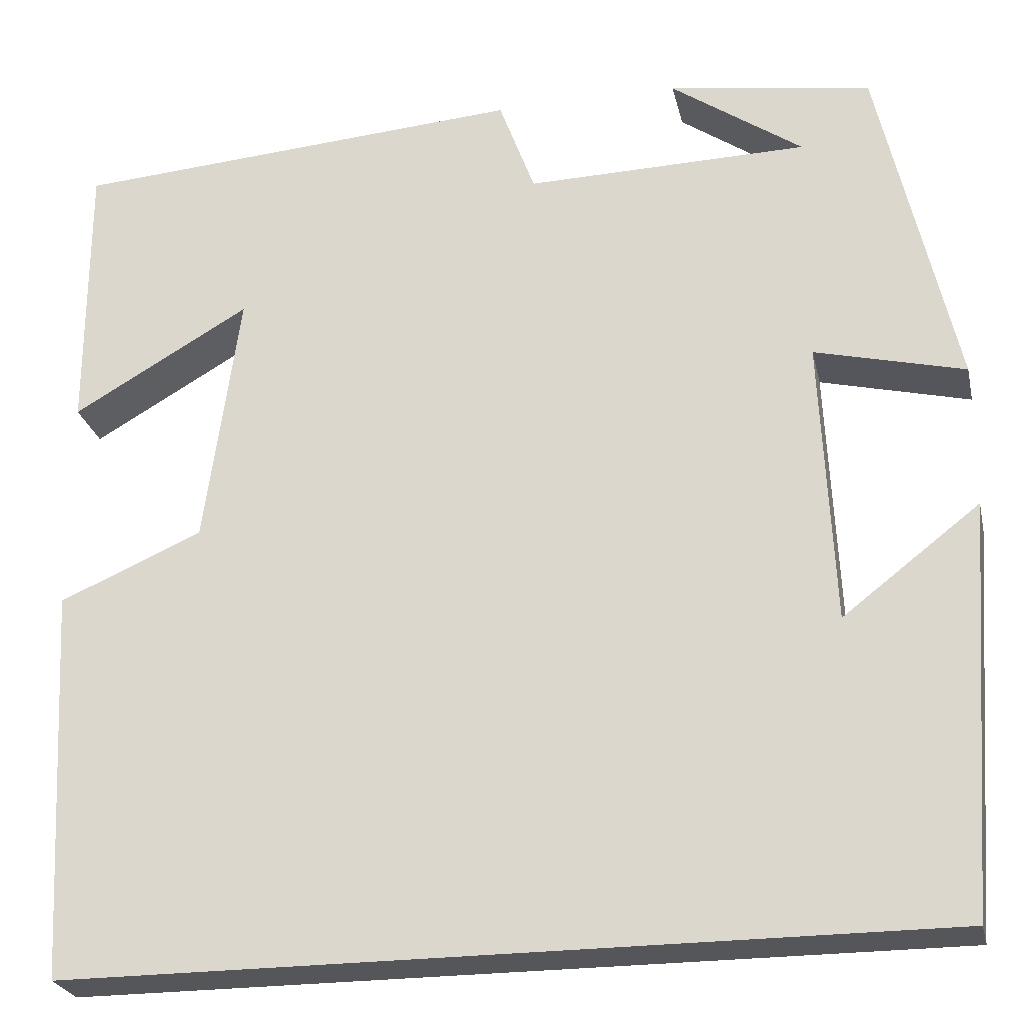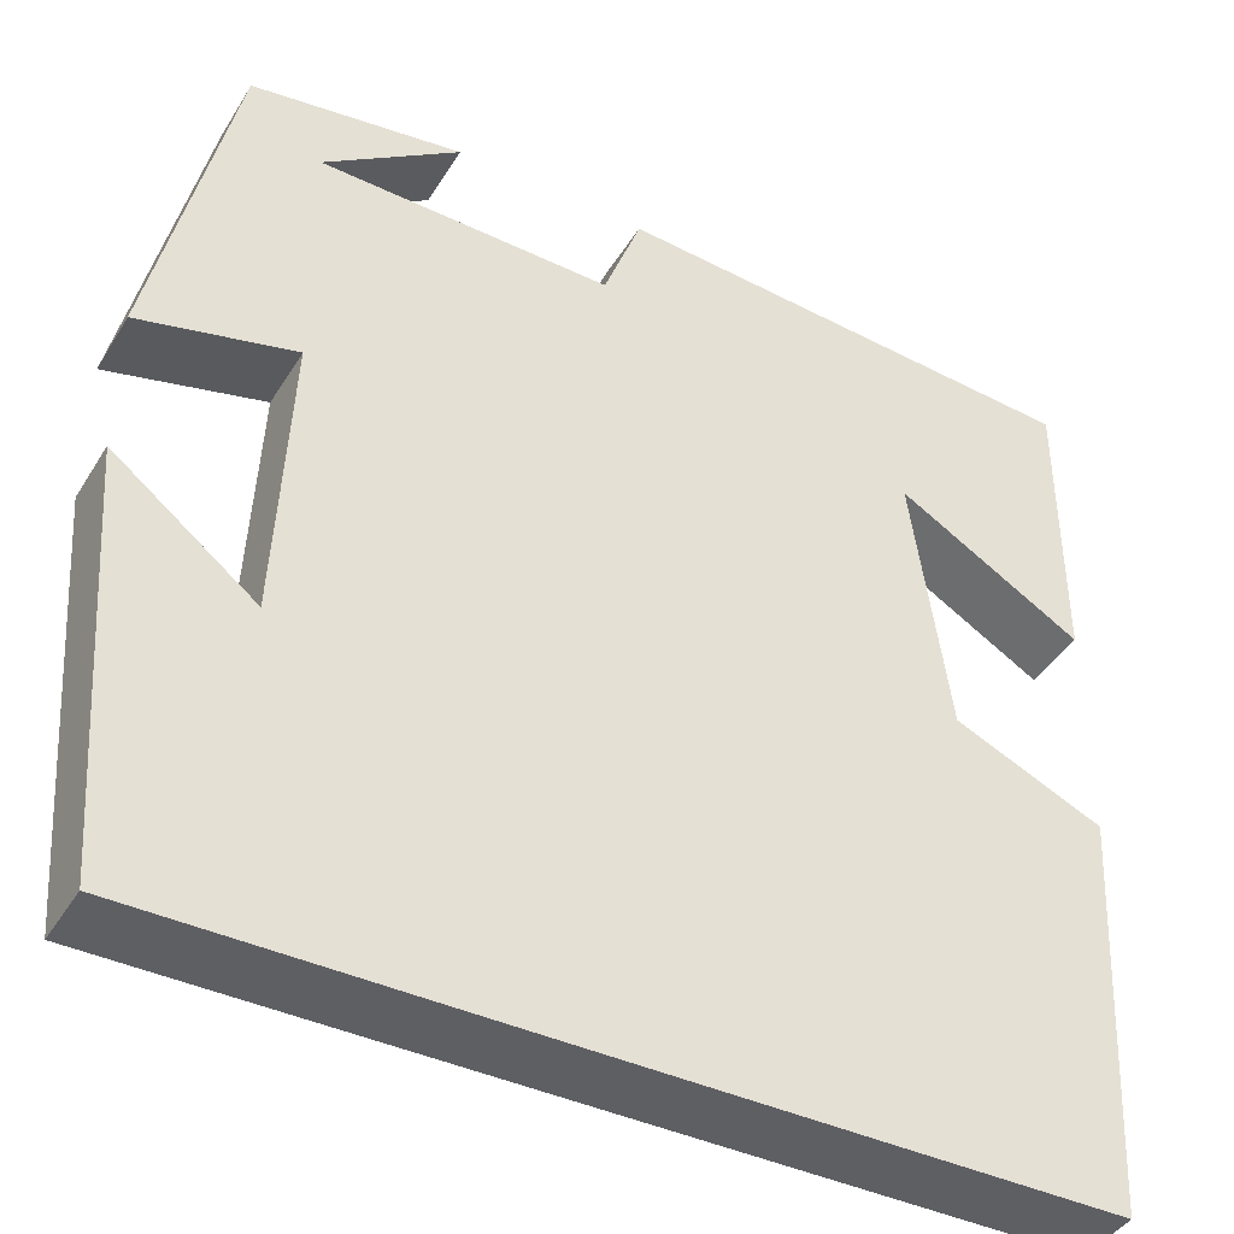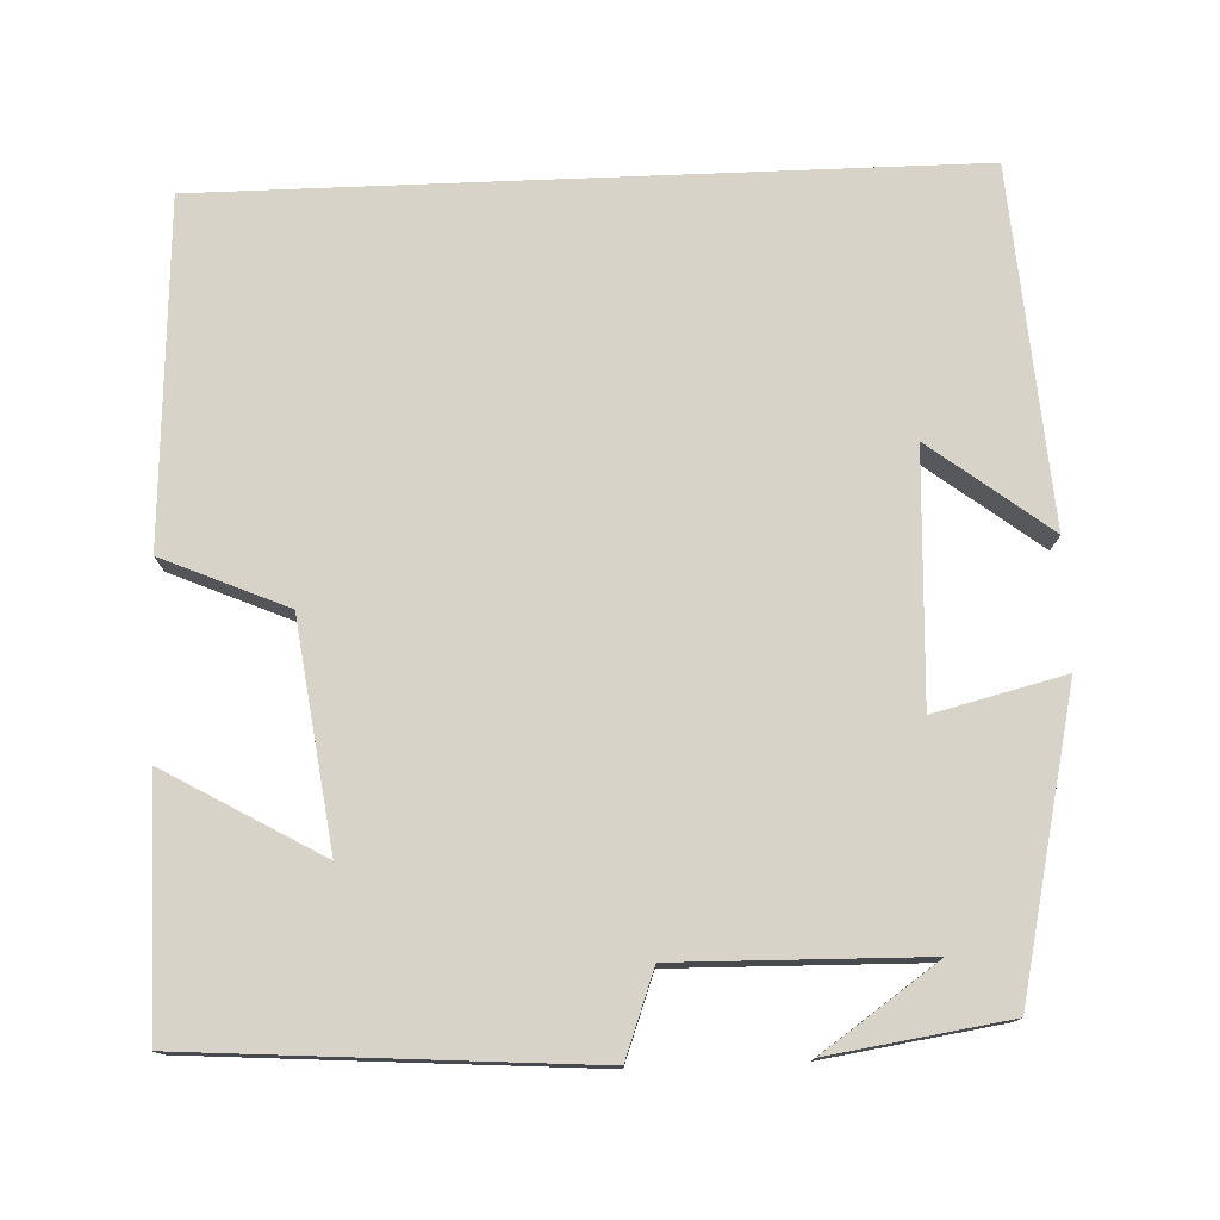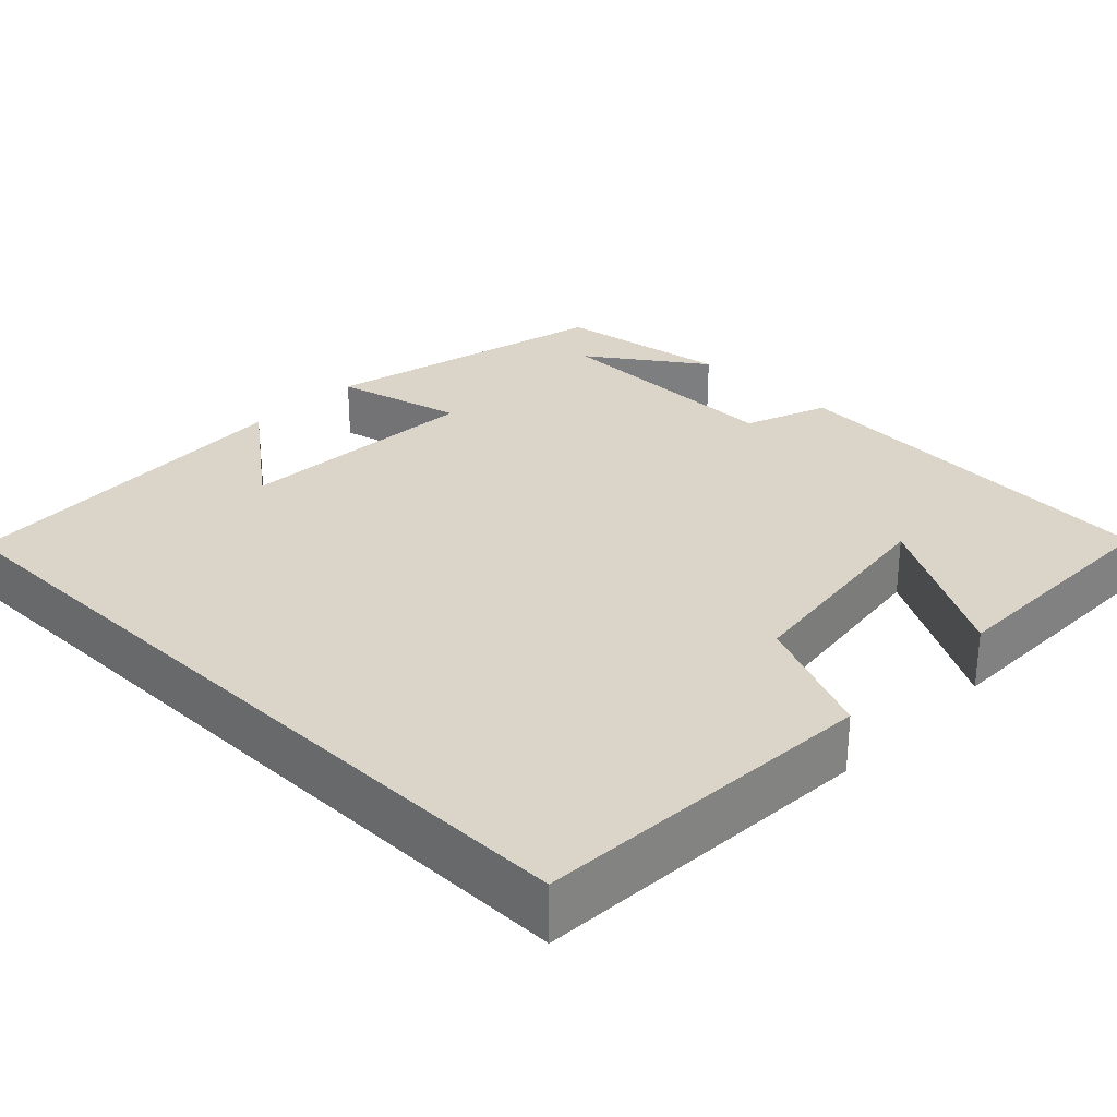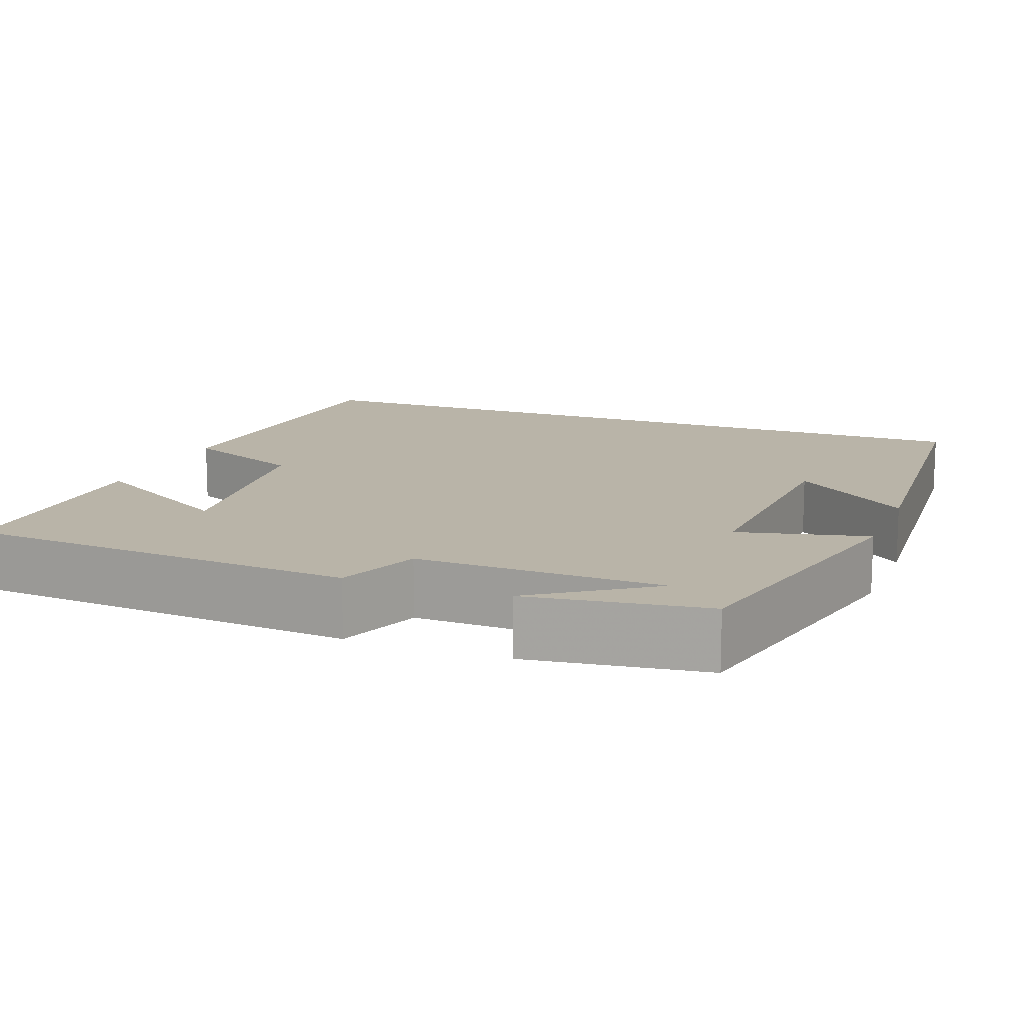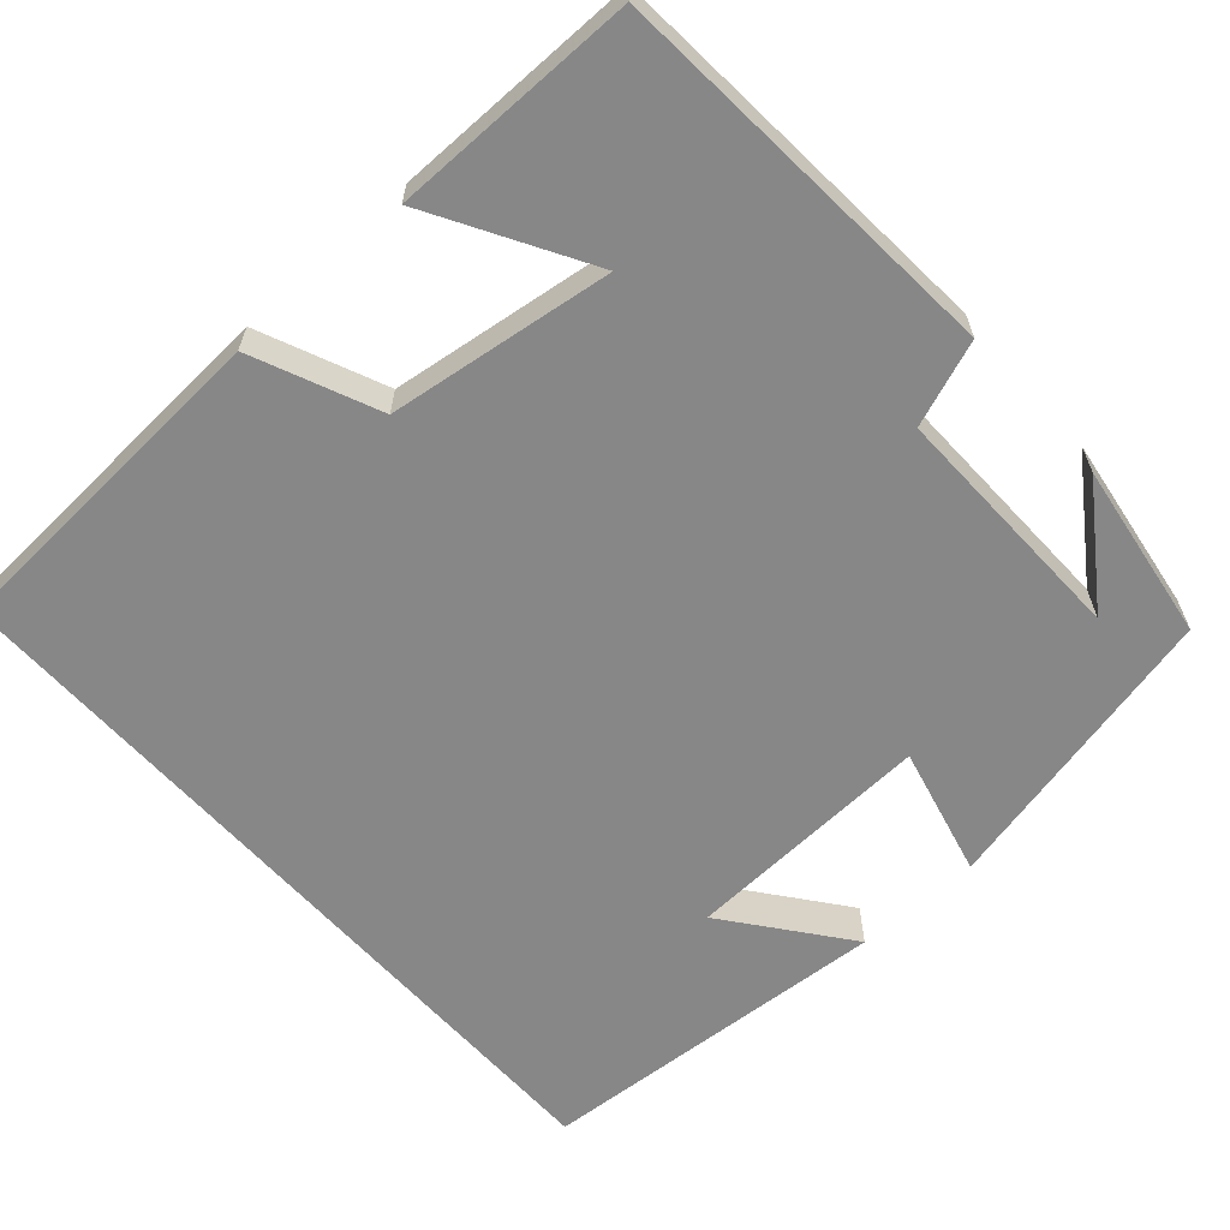
<metadata>
{"format":"obj","ext":"obj","renderer":"f3d","projection":"perspective","resolution":1024,"background":"white","views":[{"elev":-25.2,"azim":12.5,"up":"+Z"},{"elev":-41.9,"azim":150.8,"up":"+Z"},{"elev":76.5,"azim":-2.3,"up":"+Y"},{"elev":29.1,"azim":-135.6,"up":"+Y"},{"elev":13.3,"azim":21.3,"up":"+Y"},{"elev":-62.6,"azim":-48.2,"up":"+Y"}]}
</metadata>
<code>
v -0.5 0.07 0.465
v -0.006 0.07 0.5
v 0.033 0.07 0.394
v 0.339 0.07 0.4
v 0.196 0.07 0.5
v 0.417 0.07 0.467
v 0.5 0.07 0.099
v 0.338 0.07 0.139
v 0.352 0.07 -0.171
v 0.5 0.07 -0.057
v 0.468 0.07 -0.5
v -0.477 0.07 -0.5
v -0.5 0.07 -0.073
v -0.345 0.07 -0.006
v -0.307 0.07 0.272
v -0.5 0.07 0.161
v -0.5 0 0.465
v -0.006 0 0.5
v 0.033 0 0.394
v 0.339 0 0.4
v 0.196 0 0.5
v 0.417 0 0.467
v 0.5 0 0.099
v 0.338 0 0.139
v 0.352 0 -0.171
v 0.5 0 -0.057
v 0.468 0 -0.5
v -0.477 0 -0.5
v -0.5 0 -0.073
v -0.345 0 -0.006
v -0.307 0 0.272
v -0.5 0 0.161
f 15 16 1 2
f 14 15 2 3
f 11 12 13 14
f 9 10 11
f 9 11 14 3
f 6 7 8
f 4 5 6
f 4 6 8
f 3 4 8
f 3 8 9
f 18 17 32 31
f 19 18 31 30
f 30 29 28 27
f 27 26 25
f 19 30 27 25
f 24 23 22
f 22 21 20
f 24 22 20
f 24 20 19
f 25 24 19
f 1 17 18 2
f 2 18 19 3
f 3 19 20 4
f 4 20 21 5
f 5 21 22 6
f 6 22 23 7
f 7 23 24 8
f 8 24 25 9
f 9 25 26 10
f 10 26 27 11
f 11 27 28 12
f 12 28 29 13
f 13 29 30 14
f 14 30 31 15
f 15 31 32 16
f 16 32 17 1

</code>
